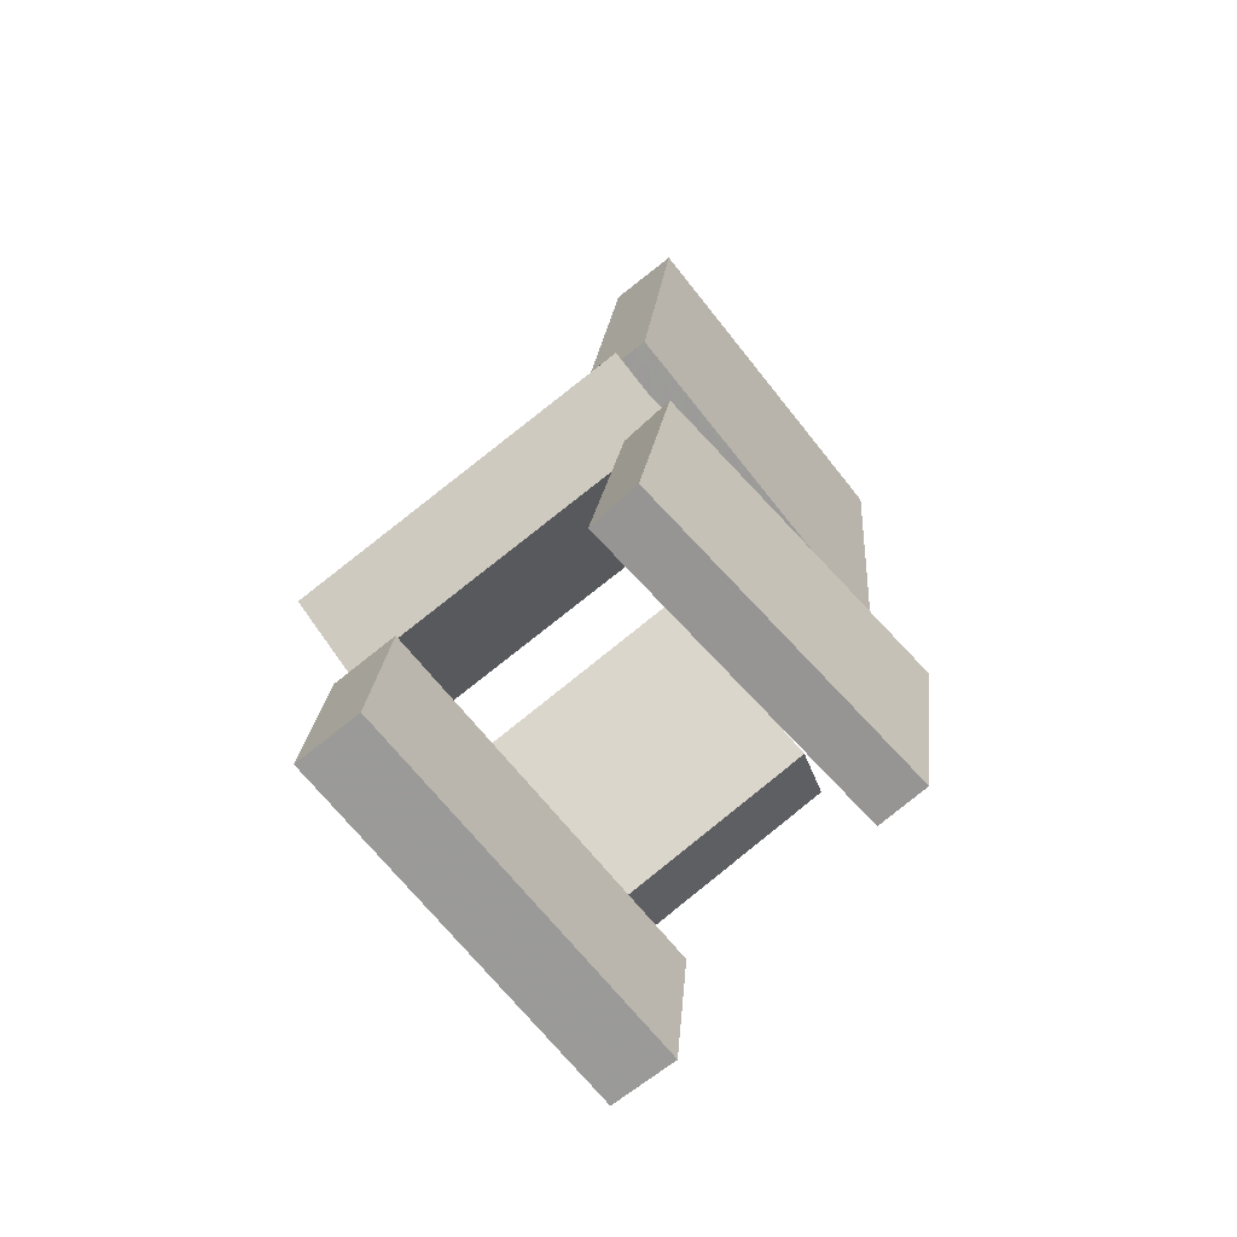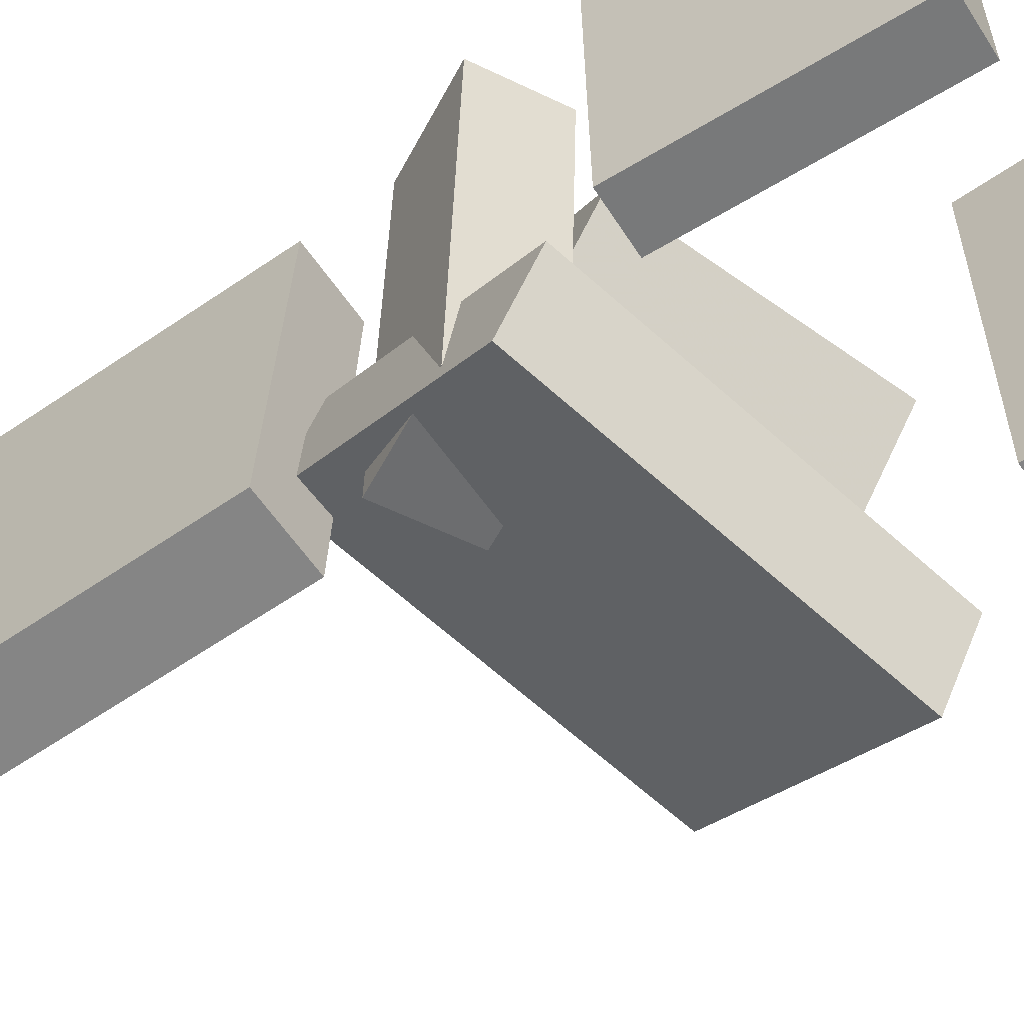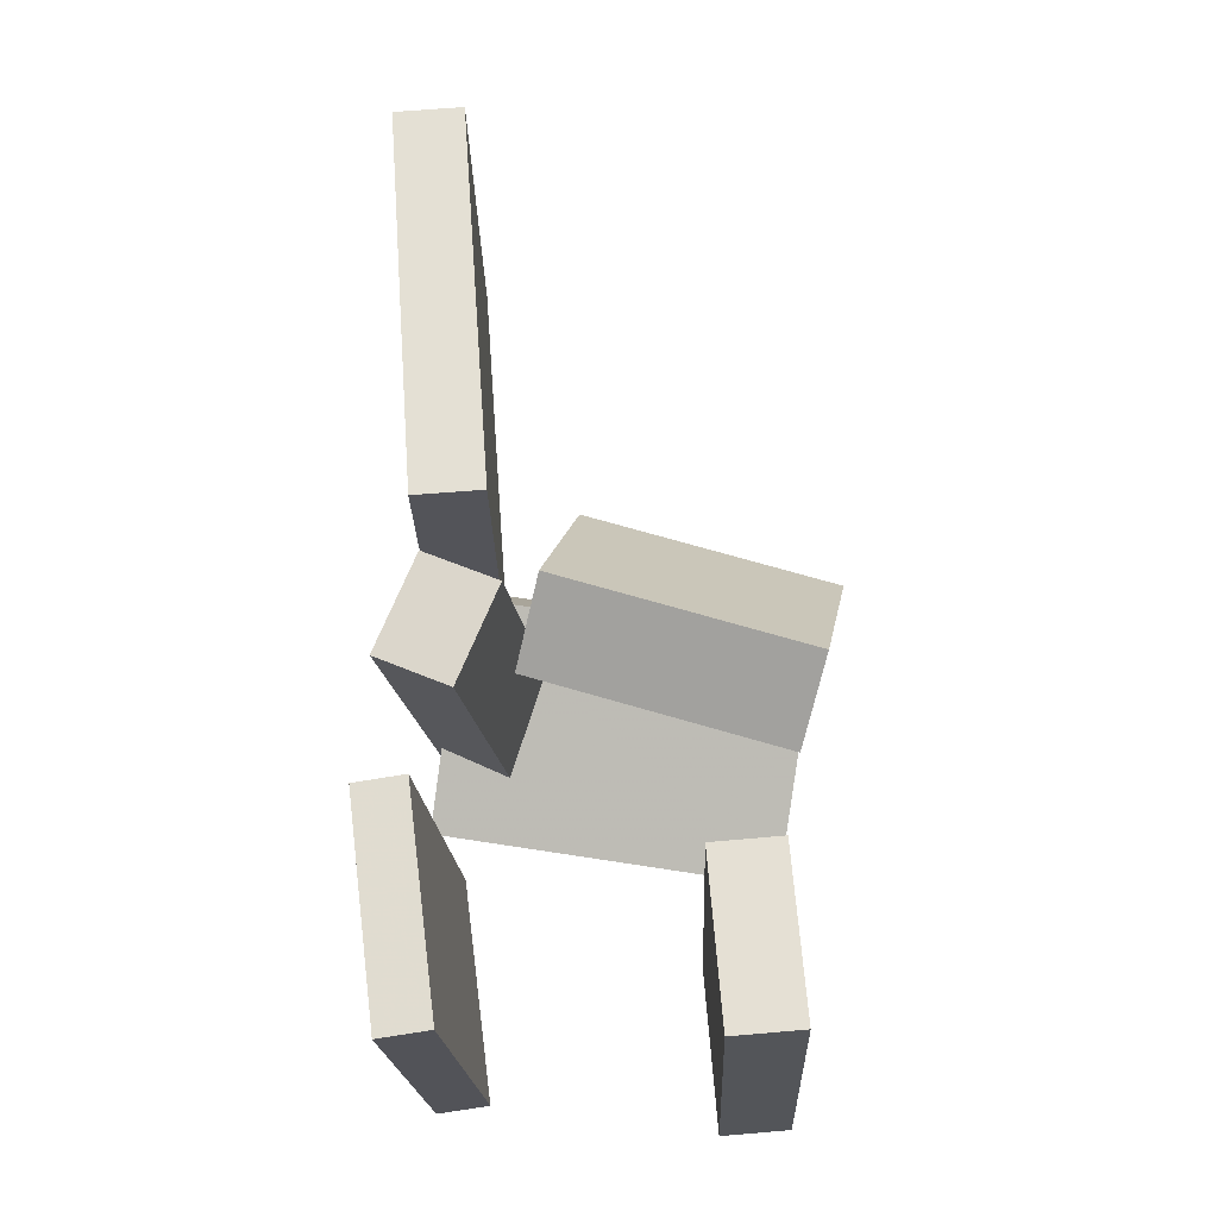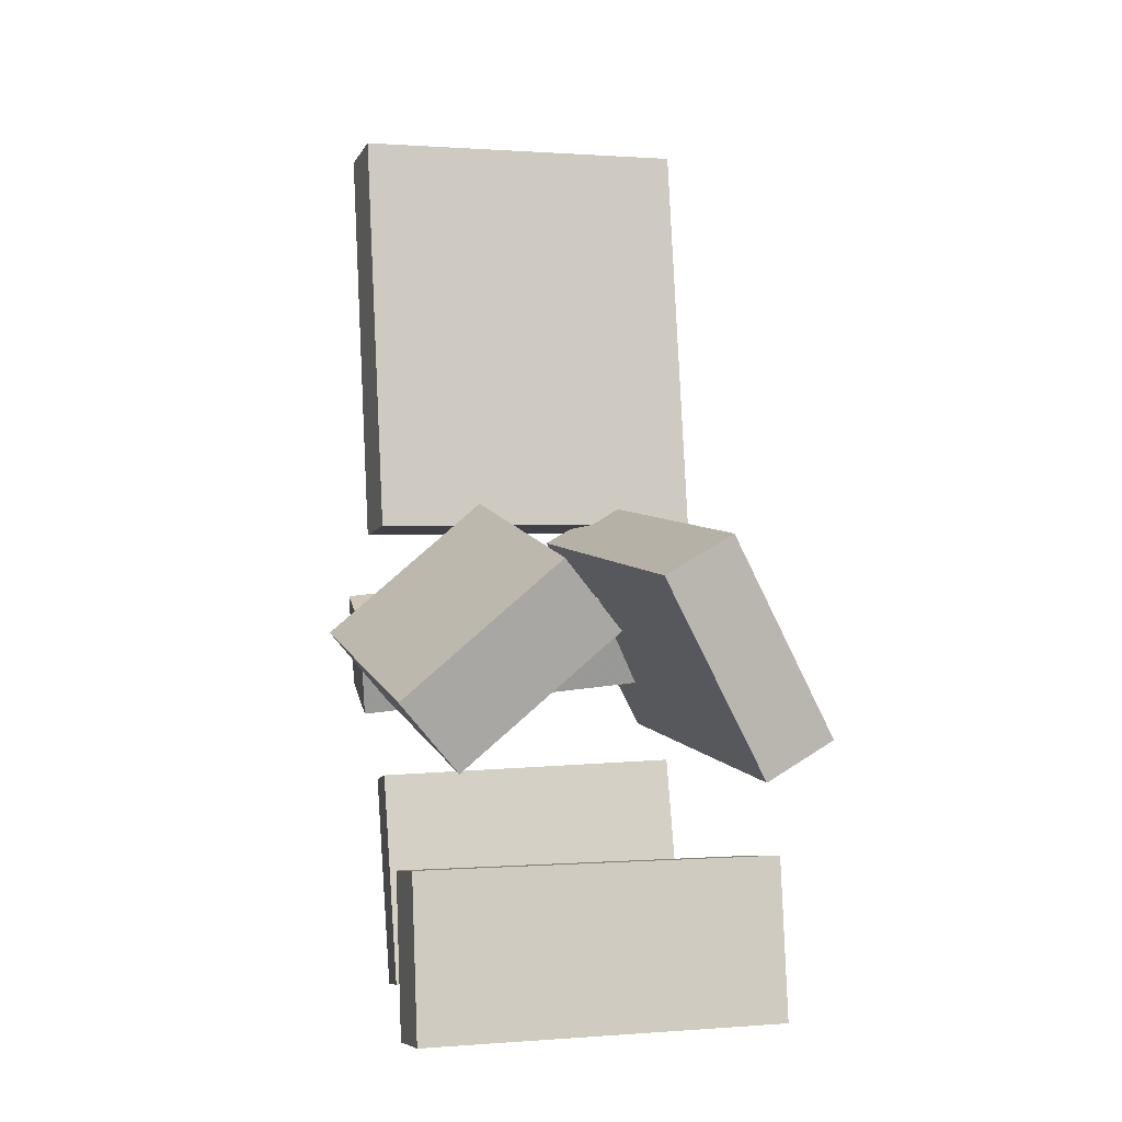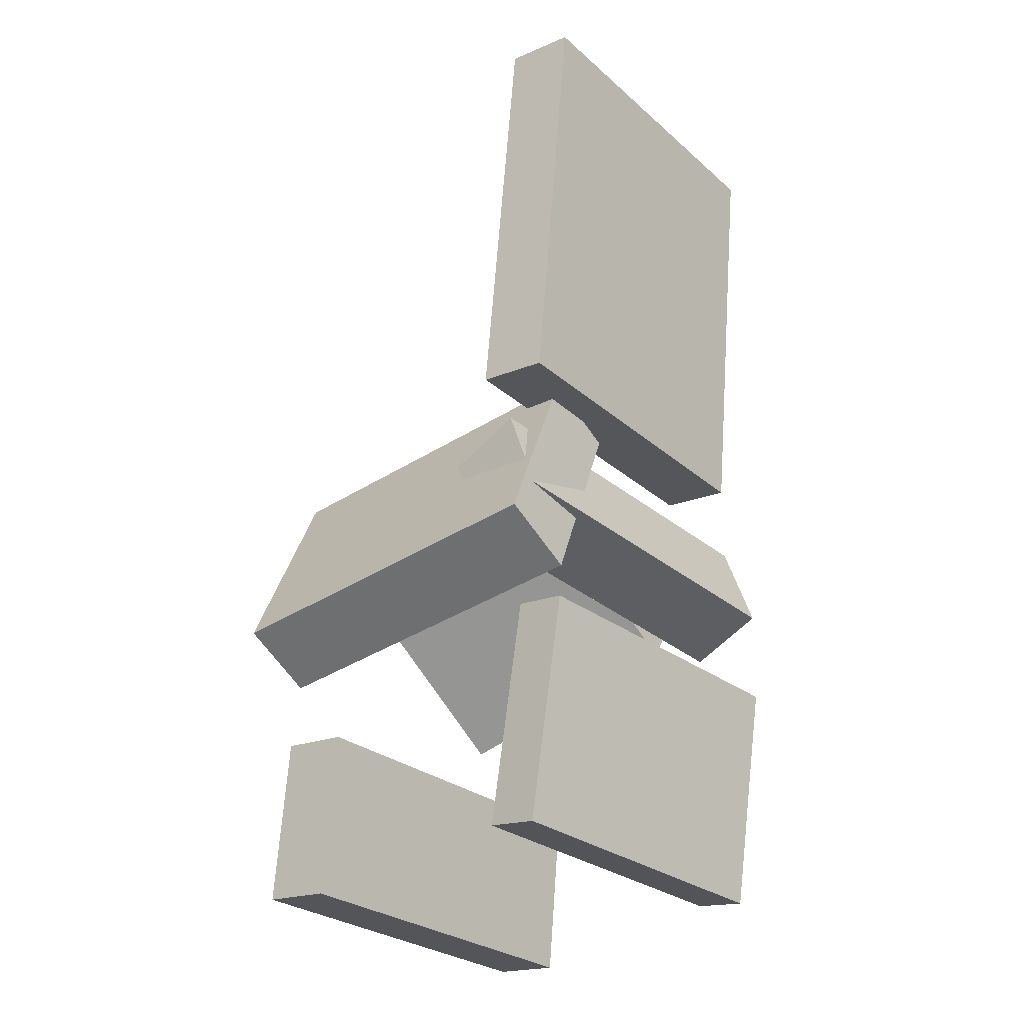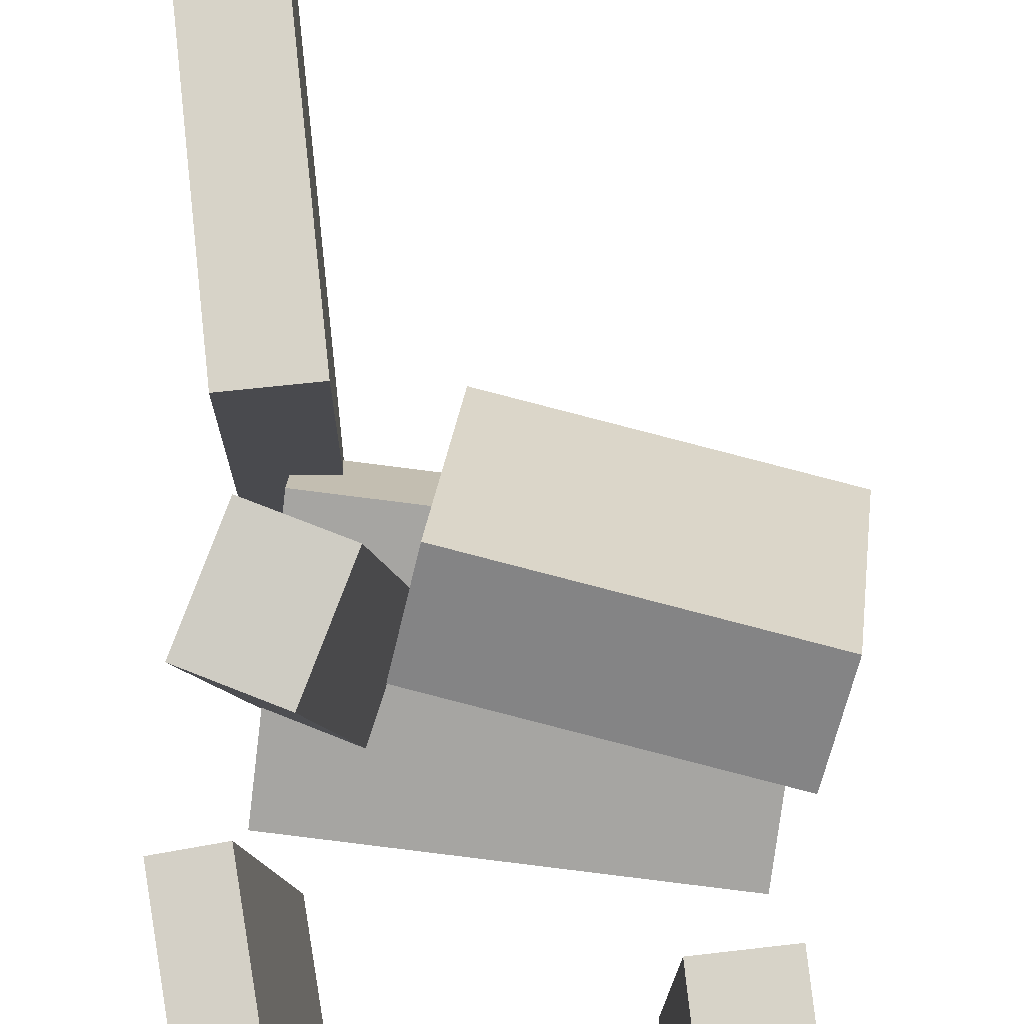
<metadata>
{"format":"obj","ext":"obj","renderer":"f3d","projection":"perspective","resolution":1024,"background":"white","views":[{"elev":-72.0,"azim":-140.6,"up":"+Y"},{"elev":-62.4,"azim":-50.6,"up":"+Z"},{"elev":-25.8,"azim":1.5,"up":"+Y"},{"elev":-3.3,"azim":72.7,"up":"+Y"},{"elev":-26.5,"azim":-141.5,"up":"+Y"},{"elev":75.6,"azim":-2.0,"up":"+Z"}]}
</metadata>
<code>
v -0.1445 0.04495 -0.1584
v -0.1408 0.03649 0.1494
v -0.1714 0.4152 -0.1479
v -0.1677 0.4067 0.1599
v -0.08198 0.0495 -0.159
v -0.0783 0.04105 0.1488
v -0.1089 0.4198 -0.1485
v -0.1052 0.4113 0.1593
f 1.0 7.0 5.0
f 1.0 3.0 7.0
f 1.0 4.0 3.0
f 1.0 2.0 4.0
f 3.0 8.0 7.0
f 3.0 4.0 8.0
f 5.0 7.0 8.0
f 5.0 8.0 6.0
f 1.0 5.0 6.0
f 1.0 6.0 2.0
f 2.0 6.0 8.0
f 2.0 8.0 4.0
v -0.02818 -0.001319 0.01693
v -0.05309 -0.1202 0.1507
v -0.007476 0.05797 0.07349
v -0.03239 -0.06095 0.2073
v 0.188 -0.06295 0.002397
v 0.163 -0.1819 0.1362
v 0.2087 -0.003658 0.05895
v 0.1838 -0.1226 0.1927
f 9.0 15.0 13.0
f 9.0 11.0 15.0
f 9.0 12.0 11.0
f 9.0 10.0 12.0
f 11.0 16.0 15.0
f 11.0 12.0 16.0
f 13.0 15.0 16.0
f 13.0 16.0 14.0
f 9.0 13.0 14.0
f 9.0 14.0 10.0
f 10.0 14.0 16.0
f 10.0 16.0 12.0
v -0.06842 -0.1006 -0.1509
v -0.09889 -0.1356 0.1604
v -0.1337 -0.07165 -0.154
v -0.1642 -0.1066 0.1572
v -0.03223 -0.01744 -0.138
v -0.06269 -0.05243 0.1733
v -0.09752 0.01148 -0.1411
v -0.128 -0.02351 0.1701
f 17.0 23.0 21.0
f 17.0 19.0 23.0
f 17.0 20.0 19.0
f 17.0 18.0 20.0
f 19.0 24.0 23.0
f 19.0 20.0 24.0
f 21.0 23.0 24.0
f 21.0 24.0 22.0
f 17.0 21.0 22.0
f 17.0 22.0 18.0
f 18.0 22.0 24.0
f 18.0 24.0 20.0
v 0.09107 -0.2609 -0.1557
v 0.08932 -0.2661 0.1723
v 0.1513 -0.2563 -0.1553
v 0.1495 -0.2614 0.1727
v 0.1022 -0.4041 -0.1579
v 0.1004 -0.4092 0.1702
v 0.1624 -0.3994 -0.1575
v 0.1606 -0.4046 0.1705
f 25.0 31.0 29.0
f 25.0 27.0 31.0
f 25.0 28.0 27.0
f 25.0 26.0 28.0
f 27.0 32.0 31.0
f 27.0 28.0 32.0
f 29.0 31.0 32.0
f 29.0 32.0 30.0
f 25.0 29.0 30.0
f 25.0 30.0 26.0
f 26.0 30.0 32.0
f 26.0 32.0 28.0
v 0.1605 -0.1563 -0.203
v -0.1408 -0.1102 -0.1905
v 0.192 0.02067 -0.09758
v -0.1093 0.06675 -0.08501
v 0.1575 -0.193 -0.1406
v -0.1438 -0.1469 -0.128
v 0.189 -0.016 -0.03514
v -0.1123 0.03009 -0.02256
f 33.0 39.0 37.0
f 33.0 35.0 39.0
f 33.0 36.0 35.0
f 33.0 34.0 36.0
f 35.0 40.0 39.0
f 35.0 36.0 40.0
f 37.0 39.0 40.0
f 37.0 40.0 38.0
f 33.0 37.0 38.0
f 33.0 38.0 34.0
f 34.0 38.0 40.0
f 34.0 40.0 36.0
v -0.08812 -0.3784 -0.1544
v -0.108 -0.3909 0.1267
v -0.1335 -0.3841 -0.1579
v -0.1533 -0.3967 0.1233
v -0.1136 -0.1824 -0.1475
v -0.1334 -0.1949 0.1337
v -0.1589 -0.1881 -0.1509
v -0.1787 -0.2007 0.1302
f 41.0 47.0 45.0
f 41.0 43.0 47.0
f 41.0 44.0 43.0
f 41.0 42.0 44.0
f 43.0 48.0 47.0
f 43.0 44.0 48.0
f 45.0 47.0 48.0
f 45.0 48.0 46.0
f 41.0 45.0 46.0
f 41.0 46.0 42.0
f 42.0 46.0 48.0
f 42.0 48.0 44.0

</code>
